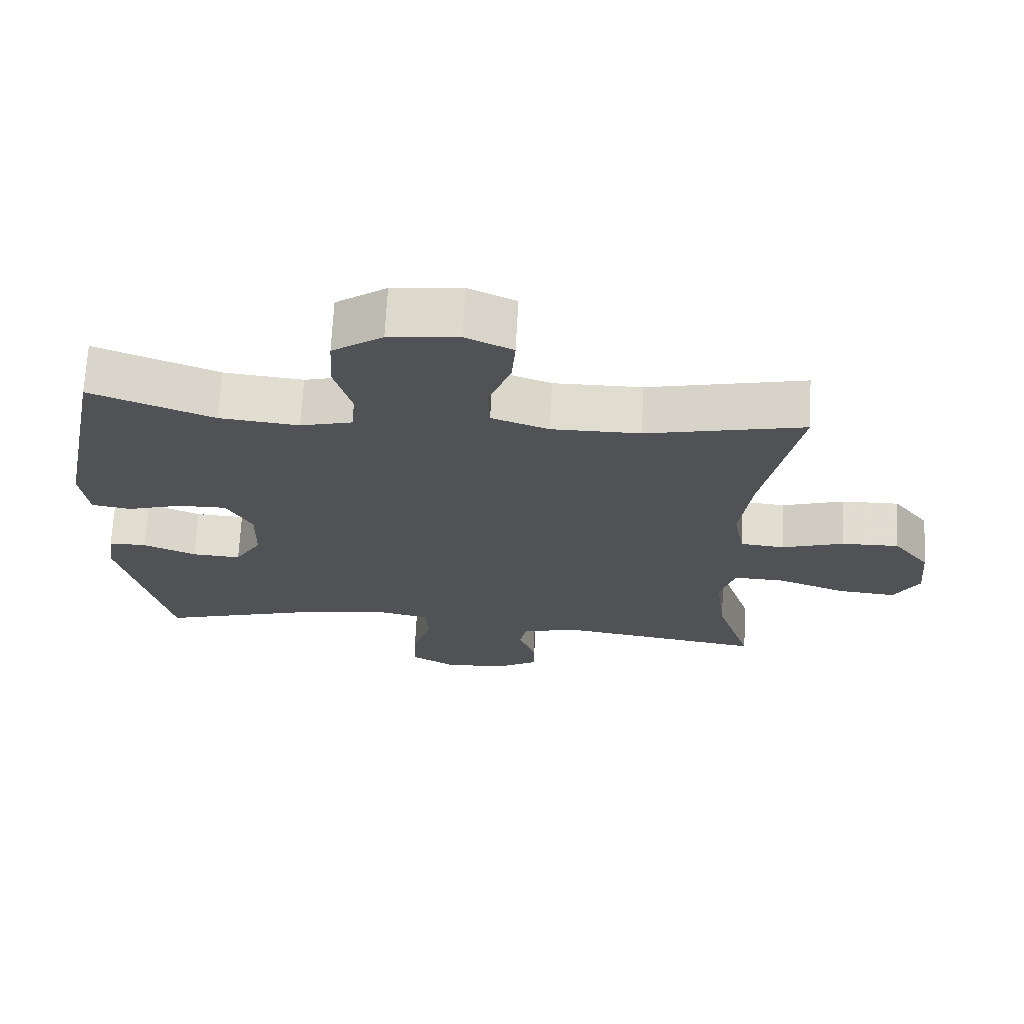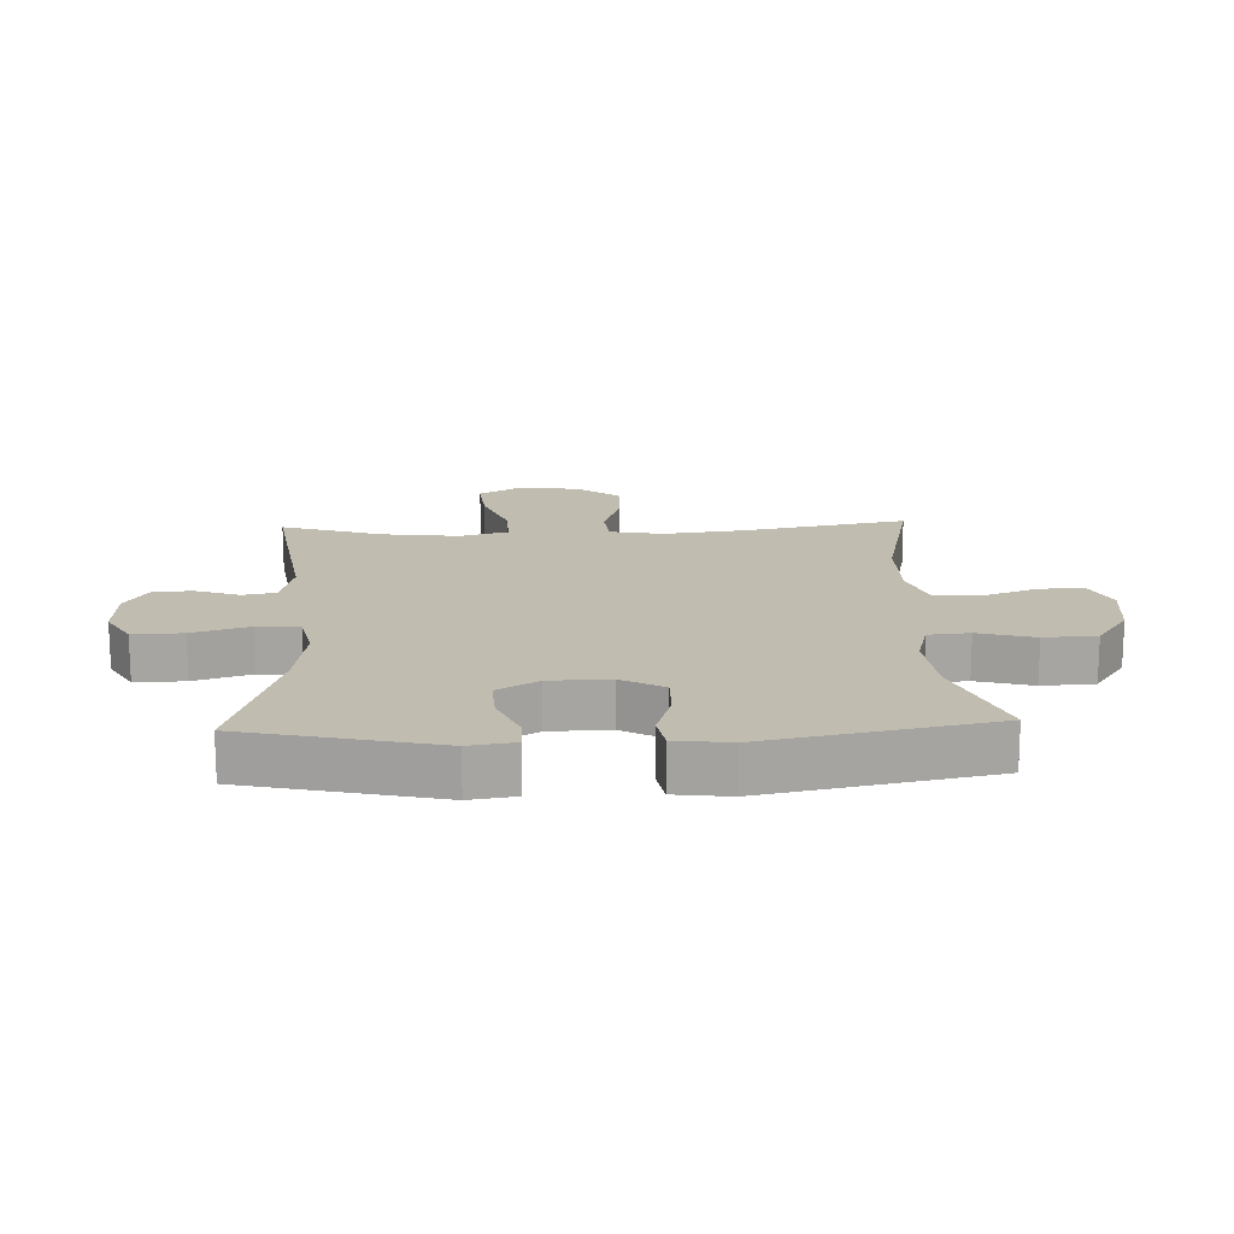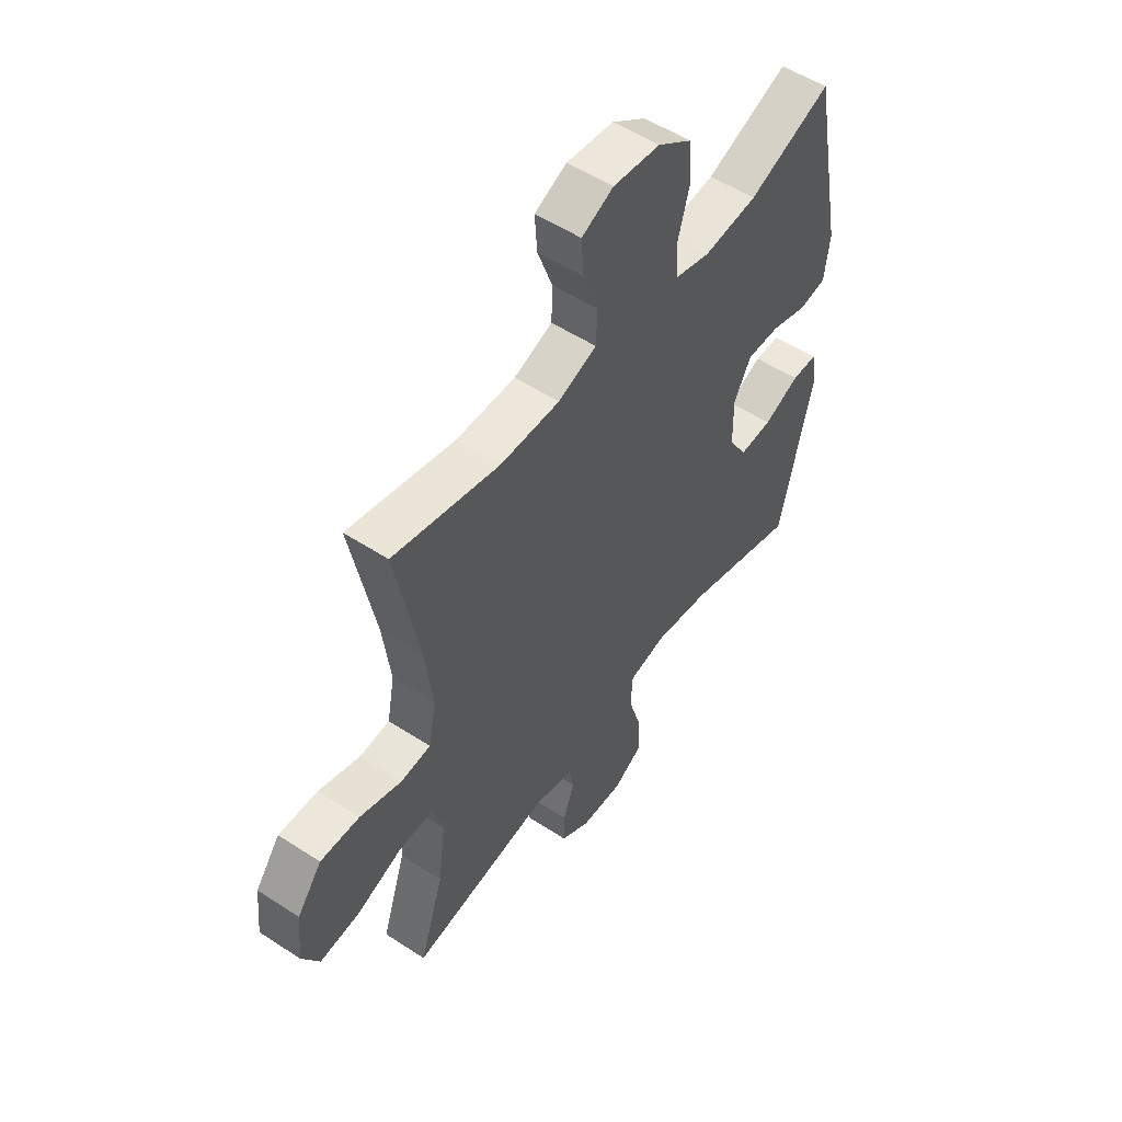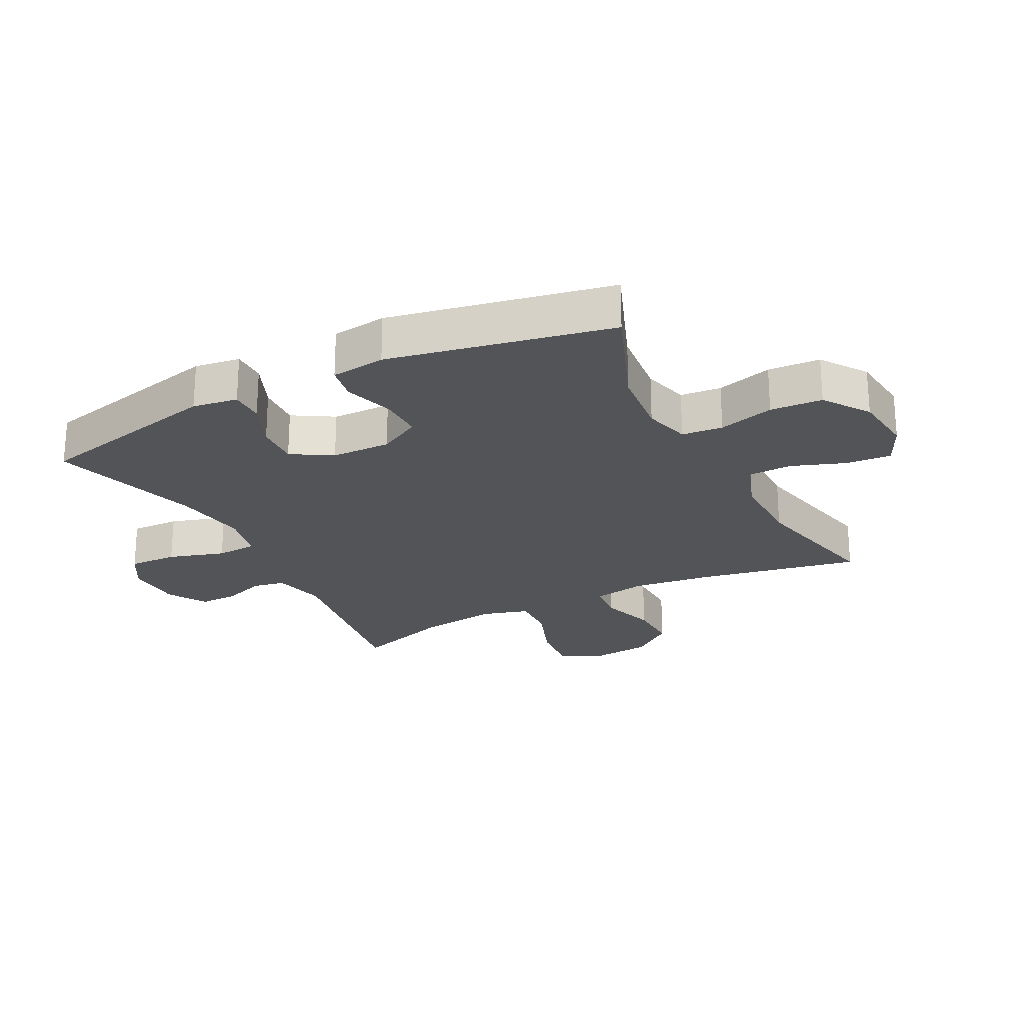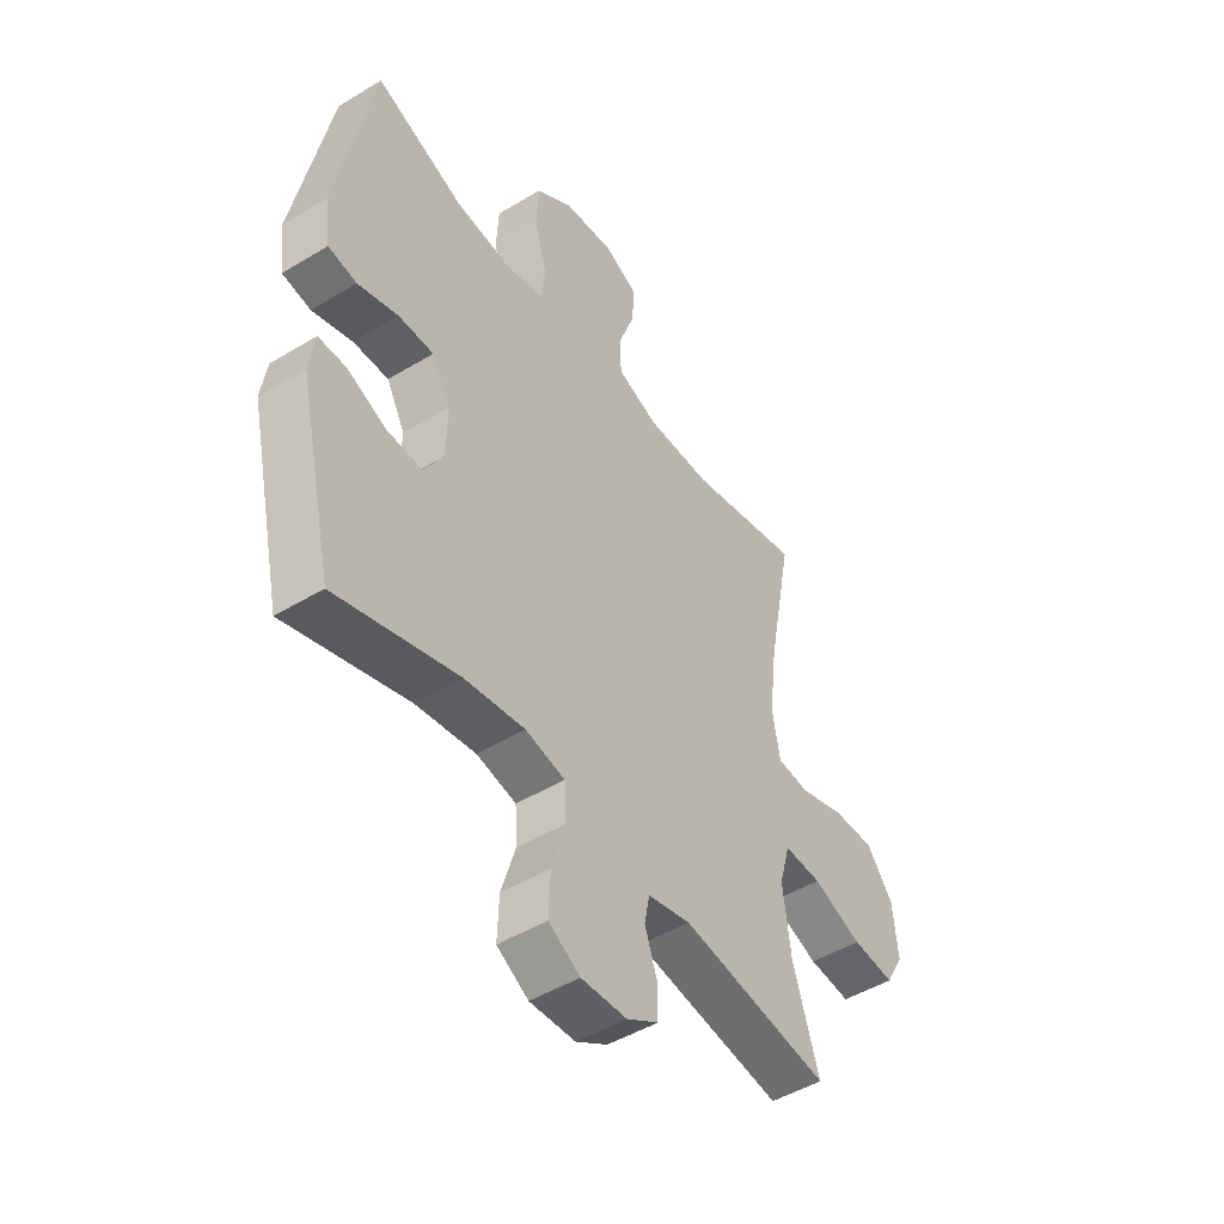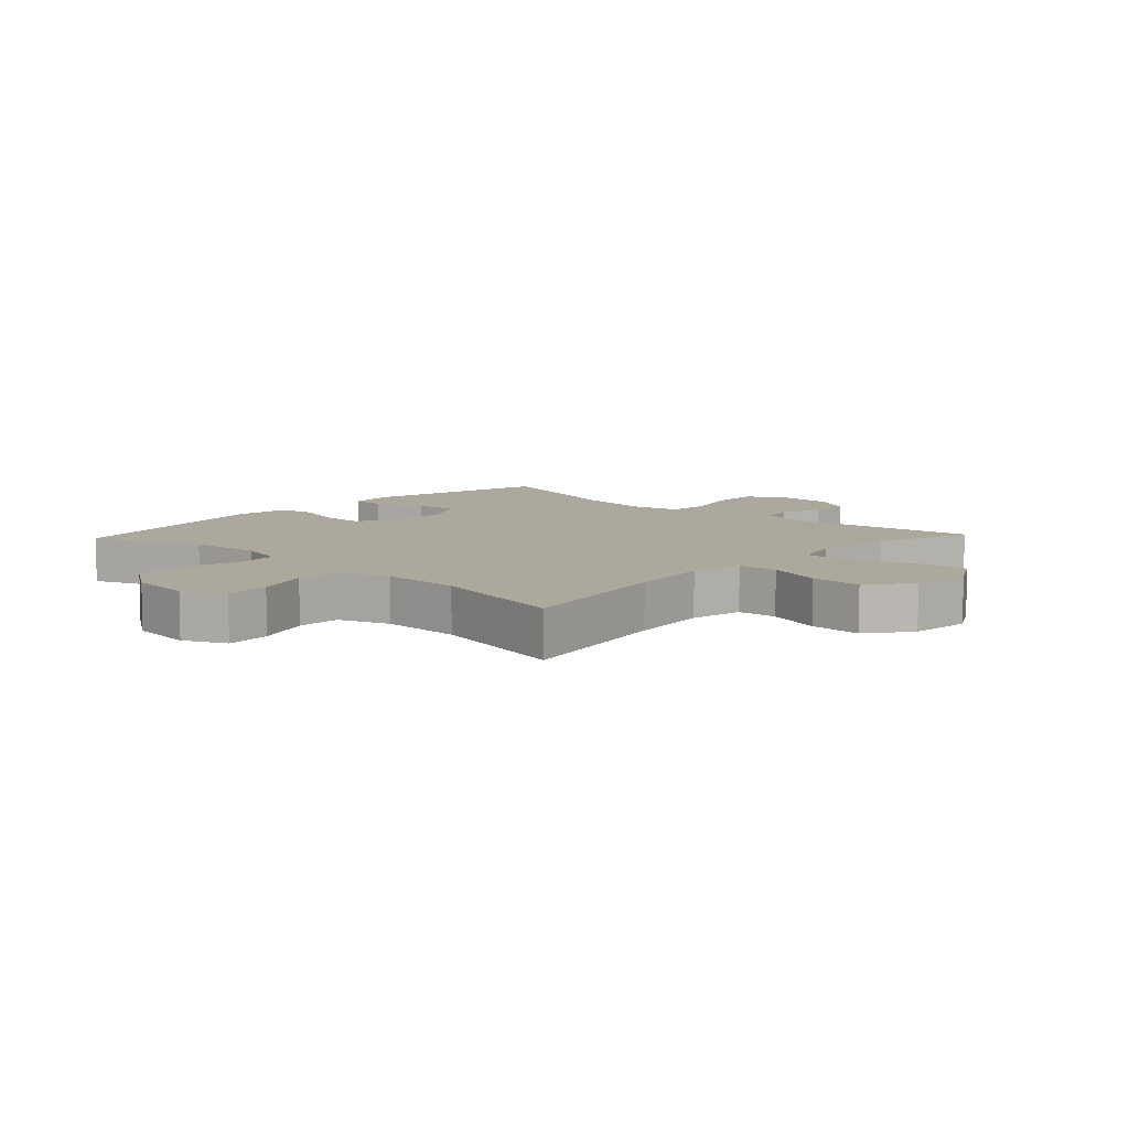
<metadata>
{"format":"obj","ext":"obj","renderer":"f3d","projection":"perspective","resolution":1024,"background":"white","views":[{"elev":69.4,"azim":3.0,"up":"+Z"},{"elev":16.5,"azim":-92.3,"up":"+Y"},{"elev":53.2,"azim":125.0,"up":"+Z"},{"elev":-23.6,"azim":-62.8,"up":"+Y"},{"elev":-47.7,"azim":-55.7,"up":"+Z"},{"elev":8.5,"azim":43.1,"up":"+Y"}]}
</metadata>
<code>
v 0.5 0.07 -0.5
v 0.202 0.07 -0.455
v 0.116 0.07 -0.475
v 0.106 0.07 -0.527
v 0.13 0.07 -0.595
v 0.131 0.07 -0.658
v 0.068 0.07 -0.696
v -0.023 0.07 -0.7
v -0.086 0.07 -0.663
v -0.083 0.07 -0.584
v -0.055 0.07 -0.493
v -0.059 0.07 -0.426
v -0.138 0.07 -0.409
v -0.258 0.07 -0.427
v -0.5 0.07 -0.5
v -0.57 0.07 -0.195
v -0.559 0.07 -0.122
v -0.504 0.07 -0.122
v -0.427 0.07 -0.155
v -0.356 0.07 -0.159
v -0.317 0.07 -0.094
v -0.315 0.07 0.002
v -0.352 0.07 0.07
v -0.423 0.07 0.069
v -0.503 0.07 0.044
v -0.56 0.07 0.054
v -0.571 0.07 0.142
v -0.5 0.07 0.5
v -0.322 0.07 0.43
v -0.207 0.07 0.418
v -0.132 0.07 0.438
v -0.126 0.07 0.504
v -0.151 0.07 0.594
v -0.146 0.07 0.678
v -0.073 0.07 0.729
v 0.028 0.07 0.74
v 0.096 0.07 0.708
v 0.091 0.07 0.636
v 0.059 0.07 0.548
v 0.061 0.07 0.478
v 0.144 0.07 0.448
v 0.272 0.07 0.449
v 0.5 0.07 0.5
v 0.449 0.07 0.237
v 0.433 0.07 0.108
v 0.449 0.07 0.022
v 0.513 0.07 0.016
v 0.603 0.07 0.045
v 0.687 0.07 0.047
v 0.74 0.07 -0.022
v 0.75 0.07 -0.121
v 0.713 0.07 -0.186
v 0.628 0.07 -0.178
v 0.529 0.07 -0.141
v 0.454 0.07 -0.138
v 0.432 0.07 -0.215
v 0.448 0.07 -0.339
v 0.5 0 -0.5
v 0.202 0 -0.455
v 0.116 0 -0.475
v 0.106 0 -0.527
v 0.13 0 -0.595
v 0.131 0 -0.658
v 0.068 0 -0.696
v -0.023 0 -0.7
v -0.086 0 -0.663
v -0.083 0 -0.584
v -0.055 0 -0.493
v -0.059 0 -0.426
v -0.138 0 -0.409
v -0.258 0 -0.427
v -0.5 0 -0.5
v -0.57 0 -0.195
v -0.559 0 -0.122
v -0.504 0 -0.122
v -0.427 0 -0.155
v -0.356 0 -0.159
v -0.317 0 -0.094
v -0.315 0 0.002
v -0.352 0 0.07
v -0.423 0 0.069
v -0.503 0 0.044
v -0.56 0 0.054
v -0.571 0 0.142
v -0.5 0 0.5
v -0.322 0 0.43
v -0.207 0 0.418
v -0.132 0 0.438
v -0.126 0 0.504
v -0.151 0 0.594
v -0.146 0 0.678
v -0.073 0 0.729
v 0.028 0 0.74
v 0.096 0 0.708
v 0.091 0 0.636
v 0.059 0 0.548
v 0.061 0 0.478
v 0.144 0 0.448
v 0.272 0 0.449
v 0.5 0 0.5
v 0.449 0 0.237
v 0.433 0 0.108
v 0.449 0 0.022
v 0.513 0 0.016
v 0.603 0 0.045
v 0.687 0 0.047
v 0.74 0 -0.022
v 0.75 0 -0.121
v 0.713 0 -0.186
v 0.628 0 -0.178
v 0.529 0 -0.141
v 0.454 0 -0.138
v 0.432 0 -0.215
v 0.448 0 -0.339
f 52 53 54
f 51 52 54
f 50 51 54
f 49 50 54
f 48 49 54
f 47 48 54
f 46 47 54 55
f 45 46 55 56
f 42 43 44
f 41 42 44 45
f 40 41 45 56
f 37 38 39
f 36 37 39
f 35 36 39
f 34 35 39
f 33 34 39
f 32 33 39
f 31 32 39 40
f 40 56 57
f 31 40 57
f 30 31 57
f 27 28 29
f 26 27 29
f 25 26 29
f 24 25 29
f 23 24 29 30
f 17 18 19
f 16 17 19
f 15 16 19
f 14 15 19
f 13 14 19 20
f 12 13 20 21
f 9 10 11
f 8 9 11
f 7 8 11
f 6 7 11
f 5 6 11
f 4 5 11
f 3 4 11 12
f 12 21 22
f 3 12 22
f 2 3 22
f 23 30 57
f 22 23 57
f 2 22 57
f 1 2 57
f 111 110 109
f 111 109 108
f 111 108 107
f 111 107 106
f 111 106 105
f 111 105 104
f 112 111 104 103
f 113 112 103 102
f 101 100 99
f 102 101 99 98
f 113 102 98 97
f 96 95 94
f 96 94 93
f 96 93 92
f 96 92 91
f 96 91 90
f 96 90 89
f 97 96 89 88
f 114 113 97
f 114 97 88
f 114 88 87
f 86 85 84
f 86 84 83
f 86 83 82
f 86 82 81
f 87 86 81 80
f 76 75 74
f 76 74 73
f 76 73 72
f 76 72 71
f 77 76 71 70
f 78 77 70 69
f 68 67 66
f 68 66 65
f 68 65 64
f 68 64 63
f 68 63 62
f 68 62 61
f 69 68 61 60
f 79 78 69
f 79 69 60
f 79 60 59
f 114 87 80
f 114 80 79
f 114 79 59
f 114 59 58
f 1 58 59 2
f 2 59 60 3
f 3 60 61 4
f 4 61 62 5
f 5 62 63 6
f 6 63 64 7
f 7 64 65 8
f 8 65 66 9
f 9 66 67 10
f 10 67 68 11
f 11 68 69 12
f 12 69 70 13
f 13 70 71 14
f 14 71 72 15
f 15 72 73 16
f 16 73 74 17
f 17 74 75 18
f 18 75 76 19
f 19 76 77 20
f 20 77 78 21
f 21 78 79 22
f 22 79 80 23
f 23 80 81 24
f 24 81 82 25
f 25 82 83 26
f 26 83 84 27
f 27 84 85 28
f 28 85 86 29
f 29 86 87 30
f 30 87 88 31
f 31 88 89 32
f 32 89 90 33
f 33 90 91 34
f 34 91 92 35
f 35 92 93 36
f 36 93 94 37
f 37 94 95 38
f 38 95 96 39
f 39 96 97 40
f 40 97 98 41
f 41 98 99 42
f 42 99 100 43
f 43 100 101 44
f 44 101 102 45
f 45 102 103 46
f 46 103 104 47
f 47 104 105 48
f 48 105 106 49
f 49 106 107 50
f 50 107 108 51
f 51 108 109 52
f 52 109 110 53
f 53 110 111 54
f 54 111 112 55
f 55 112 113 56
f 56 113 114 57
f 57 114 58 1

</code>
